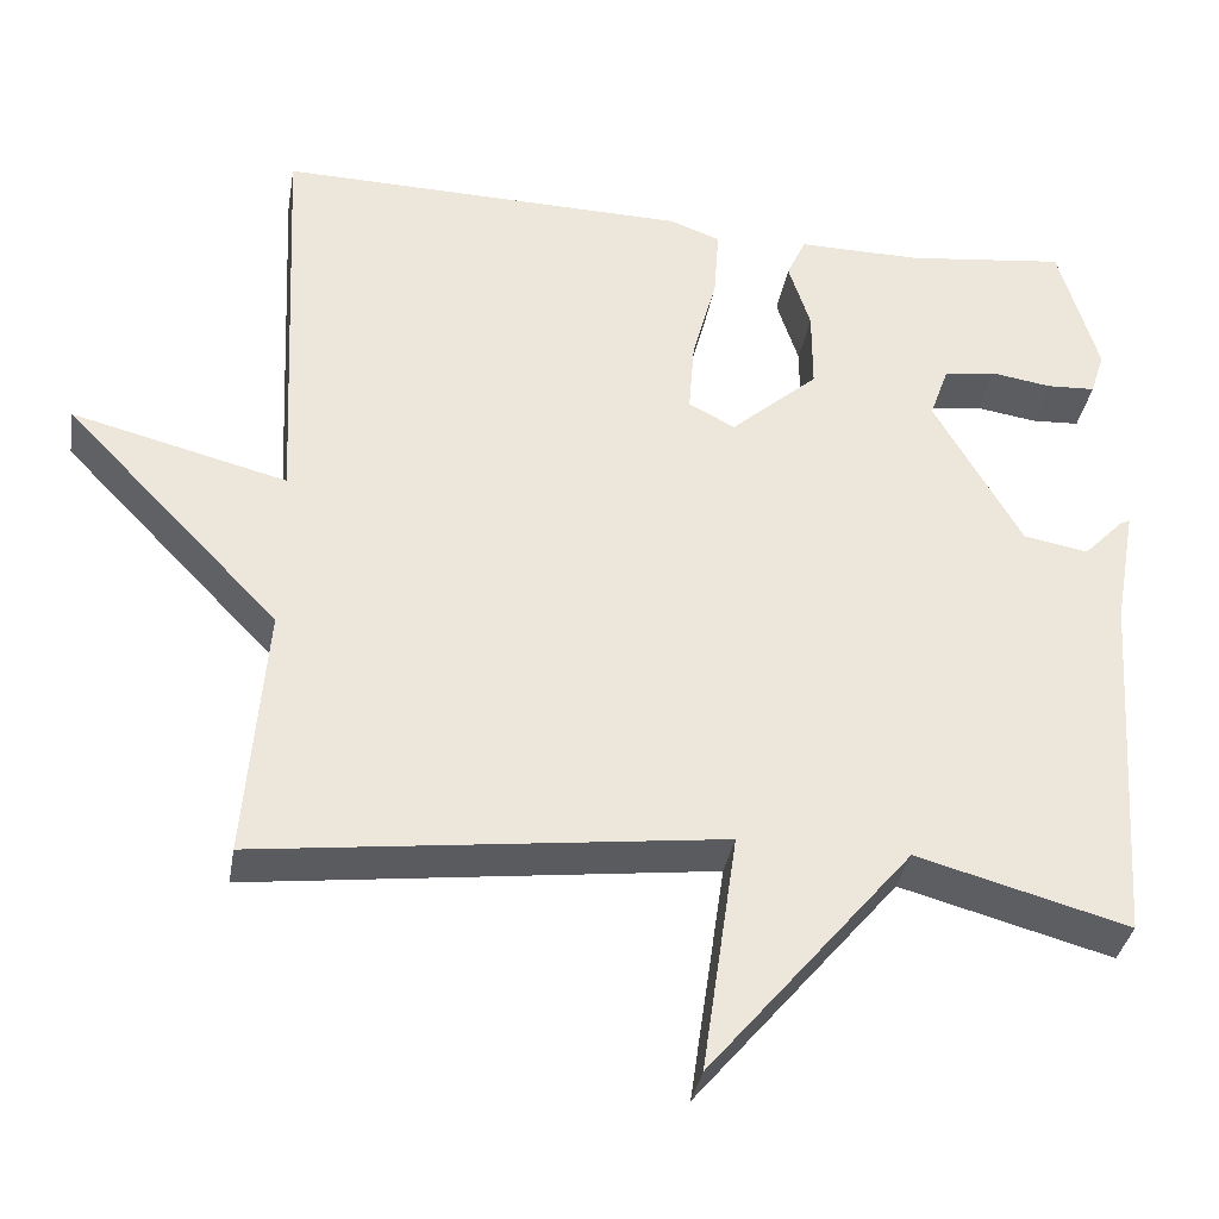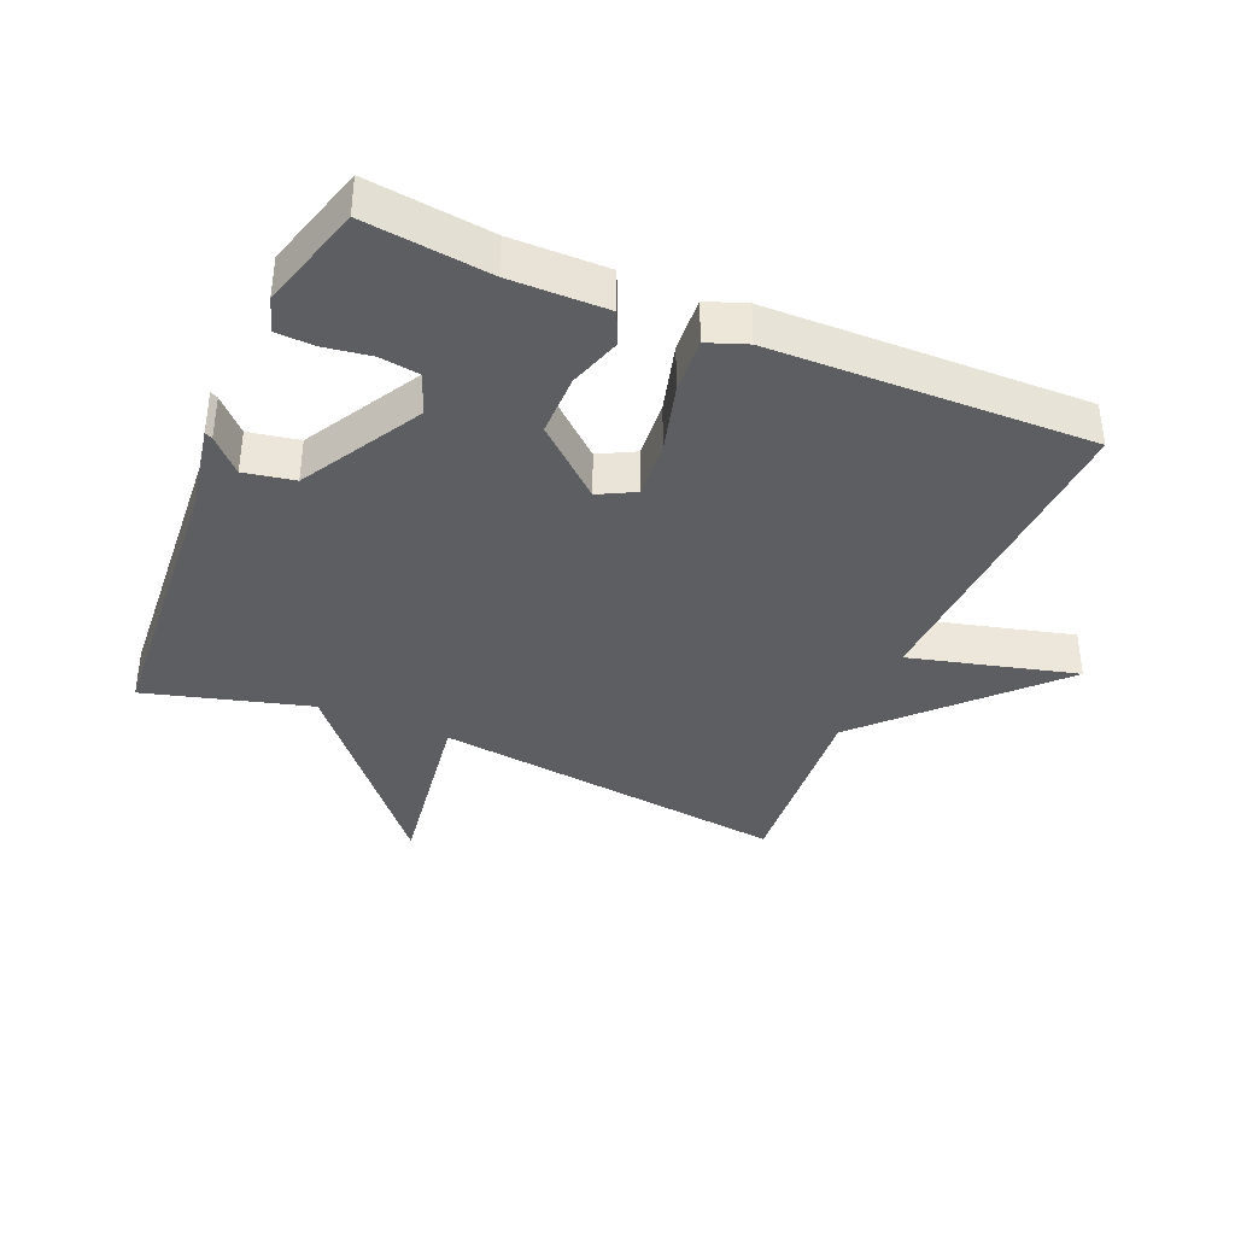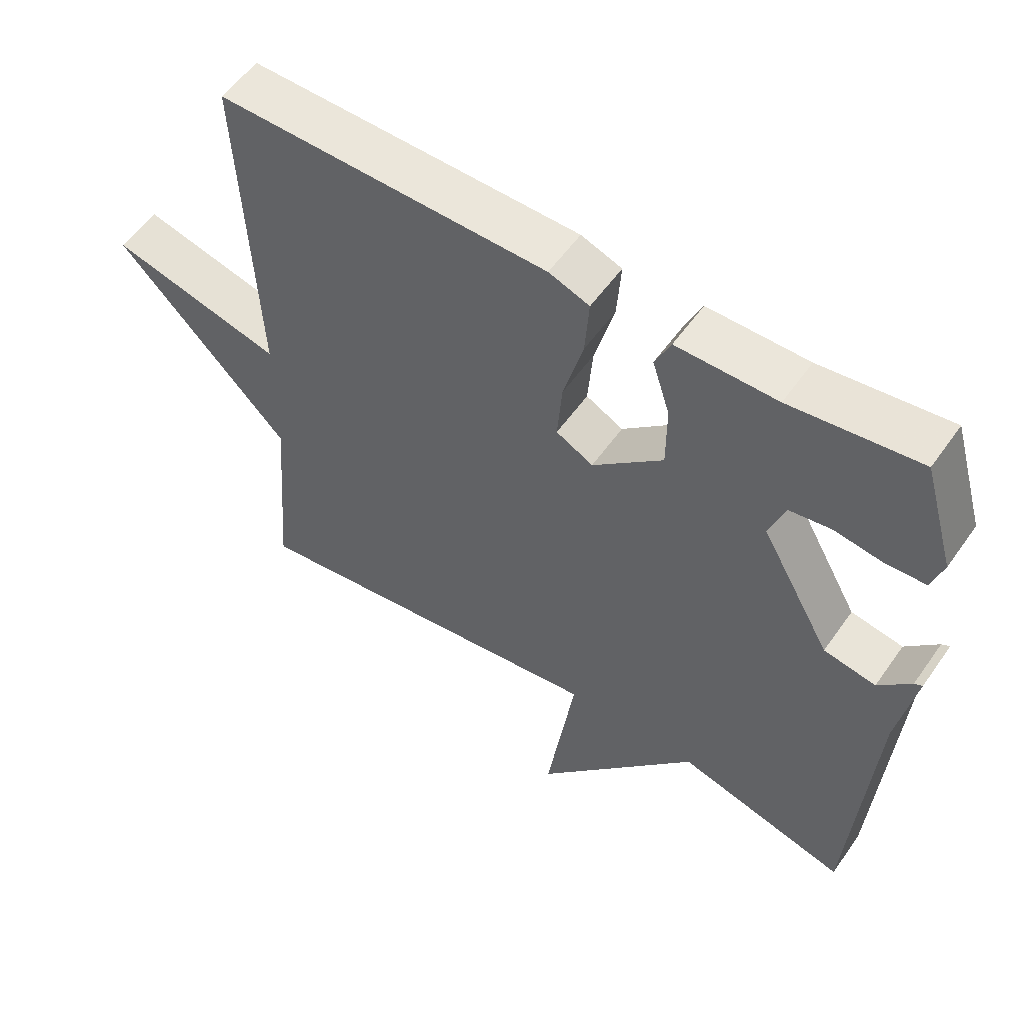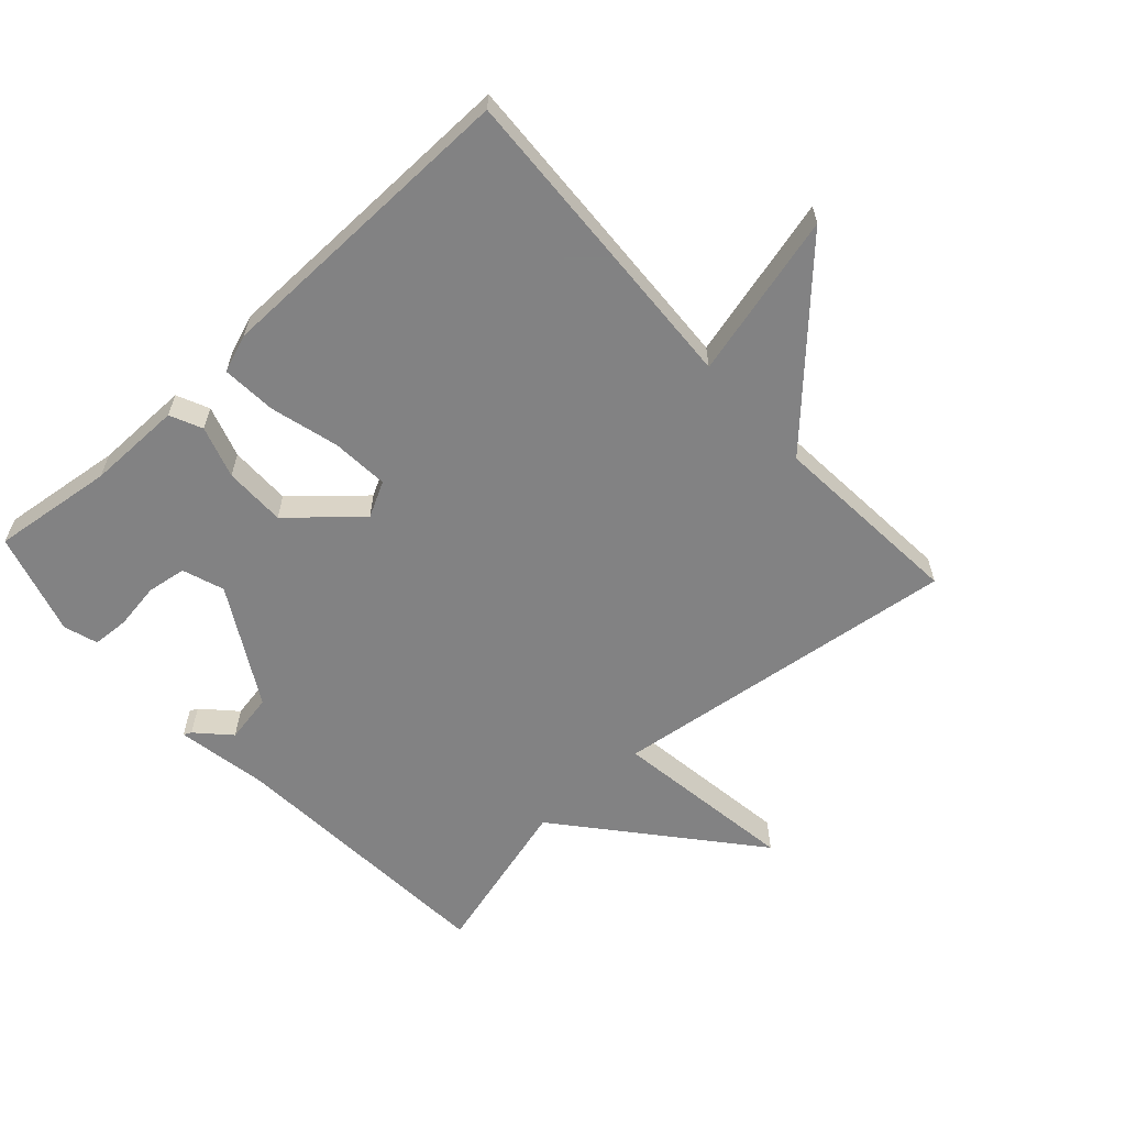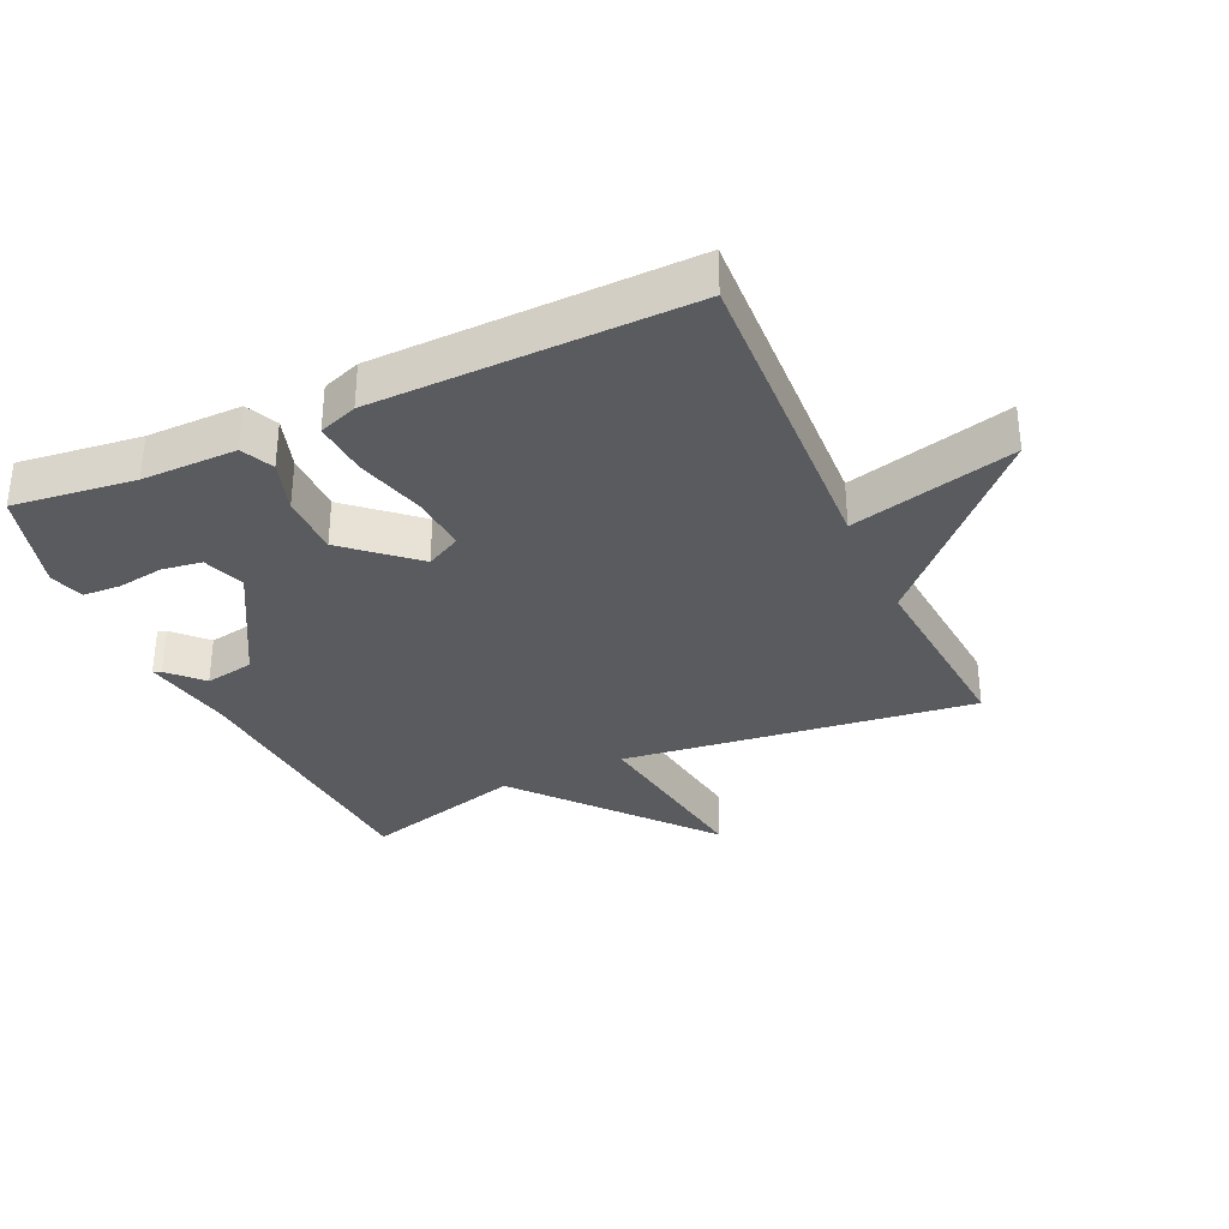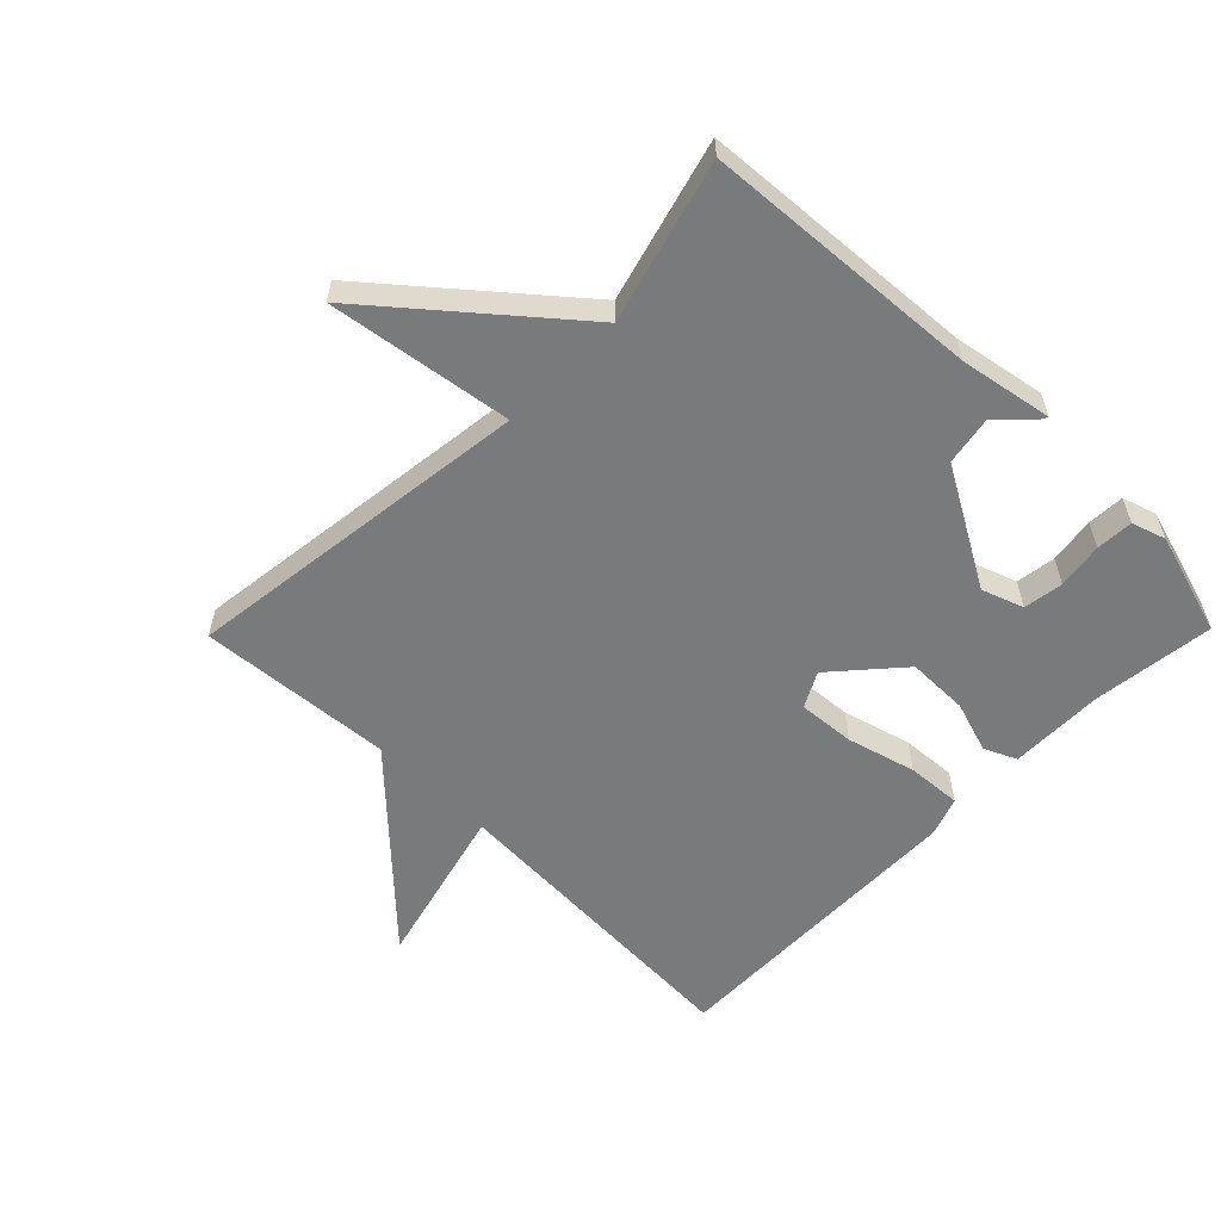
<metadata>
{"format":"obj","ext":"obj","renderer":"f3d","projection":"perspective","resolution":1024,"background":"white","views":[{"elev":-35.8,"azim":170.3,"up":"+Z"},{"elev":-37.8,"azim":-22.9,"up":"+Y"},{"elev":55.3,"azim":-145.5,"up":"+Z"},{"elev":-60.9,"azim":42.2,"up":"+Y"},{"elev":-33.2,"azim":24.6,"up":"+Y"},{"elev":-58.0,"azim":-134.5,"up":"+Y"}]}
</metadata>
<code>
v 0.5 0.07 0.5
v 0.476 0.07 0.004
v 0.731 0.07 0.069
v 0.476 0.07 -0.196
v 0.5 0.07 -0.5
v -0.048 0.07 -0.431
v -0.006 0.07 -0.719
v -0.248 0.07 -0.431
v -0.5 0.07 -0.5
v -0.53 0.07 -0.065
v -0.556 0.07 0.079
v -0.544 0.07 0.073
v -0.496 0.07 0.023
v -0.419 0.07 0.037
v -0.315 0.07 0.22
v -0.338 0.07 0.285
v -0.4 0.07 0.294
v -0.472 0.07 0.283
v -0.53 0.07 0.286
v -0.547 0.07 0.339
v -0.5 0.07 0.5
v -0.31 0.07 0.477
v -0.162 0.07 0.478
v -0.139 0.07 0.428
v -0.165 0.07 0.347
v -0.165 0.07 0.251
v -0.061 0.07 0.159
v -0.006 0.07 0.188
v -0.013 0.07 0.277
v -0.042 0.07 0.384
v -0.048 0.07 0.469
v 0.012 0.07 0.491
v 0.5 0 0.5
v 0.476 0 0.004
v 0.731 0 0.069
v 0.476 0 -0.196
v 0.5 0 -0.5
v -0.048 0 -0.431
v -0.006 0 -0.719
v -0.248 0 -0.431
v -0.5 0 -0.5
v -0.53 0 -0.065
v -0.556 0 0.079
v -0.544 0 0.073
v -0.496 0 0.023
v -0.419 0 0.037
v -0.315 0 0.22
v -0.338 0 0.285
v -0.4 0 0.294
v -0.472 0 0.283
v -0.53 0 0.286
v -0.547 0 0.339
v -0.5 0 0.5
v -0.31 0 0.477
v -0.162 0 0.478
v -0.139 0 0.428
v -0.165 0 0.347
v -0.165 0 0.251
v -0.061 0 0.159
v -0.006 0 0.188
v -0.013 0 0.277
v -0.042 0 0.384
v -0.048 0 0.469
v 0.012 0 0.491
f 32 1 2
f 31 32 2
f 30 31 2
f 29 30 2
f 28 29 2
f 27 28 2
f 22 23 24 25
f 21 22 25
f 20 21 25
f 19 20 25
f 18 19 25
f 17 18 25
f 16 17 25
f 15 16 25 26
f 14 15 26 27
f 10 11 12 13
f 10 13 14
f 9 10 14
f 8 9 14
f 6 7 8 14
f 6 14 27
f 5 6 27
f 4 5 27
f 2 3 4
f 2 4 27
f 34 33 64
f 34 64 63
f 34 63 62
f 34 62 61
f 34 61 60
f 34 60 59
f 57 56 55 54
f 57 54 53
f 57 53 52
f 57 52 51
f 57 51 50
f 57 50 49
f 57 49 48
f 58 57 48 47
f 59 58 47 46
f 45 44 43 42
f 46 45 42
f 46 42 41
f 46 41 40
f 46 40 39 38
f 59 46 38
f 59 38 37
f 59 37 36
f 36 35 34
f 59 36 34
f 1 33 34 2
f 2 34 35 3
f 3 35 36 4
f 4 36 37 5
f 5 37 38 6
f 6 38 39 7
f 7 39 40 8
f 8 40 41 9
f 9 41 42 10
f 10 42 43 11
f 11 43 44 12
f 12 44 45 13
f 13 45 46 14
f 14 46 47 15
f 15 47 48 16
f 16 48 49 17
f 17 49 50 18
f 18 50 51 19
f 19 51 52 20
f 20 52 53 21
f 21 53 54 22
f 22 54 55 23
f 23 55 56 24
f 24 56 57 25
f 25 57 58 26
f 26 58 59 27
f 27 59 60 28
f 28 60 61 29
f 29 61 62 30
f 30 62 63 31
f 31 63 64 32
f 32 64 33 1

</code>
